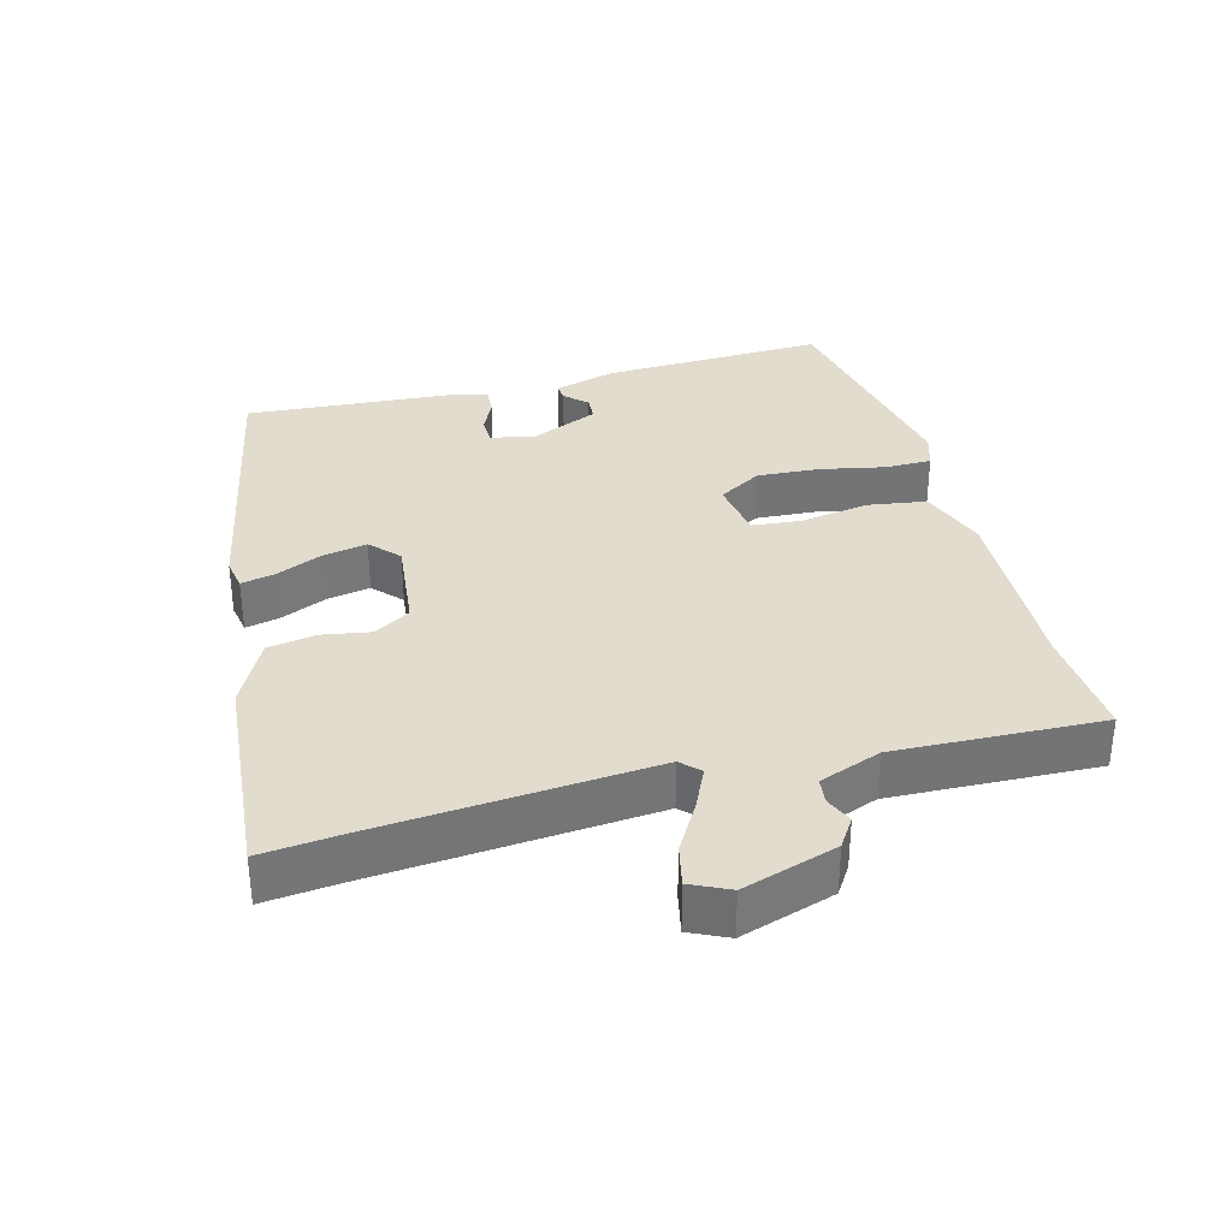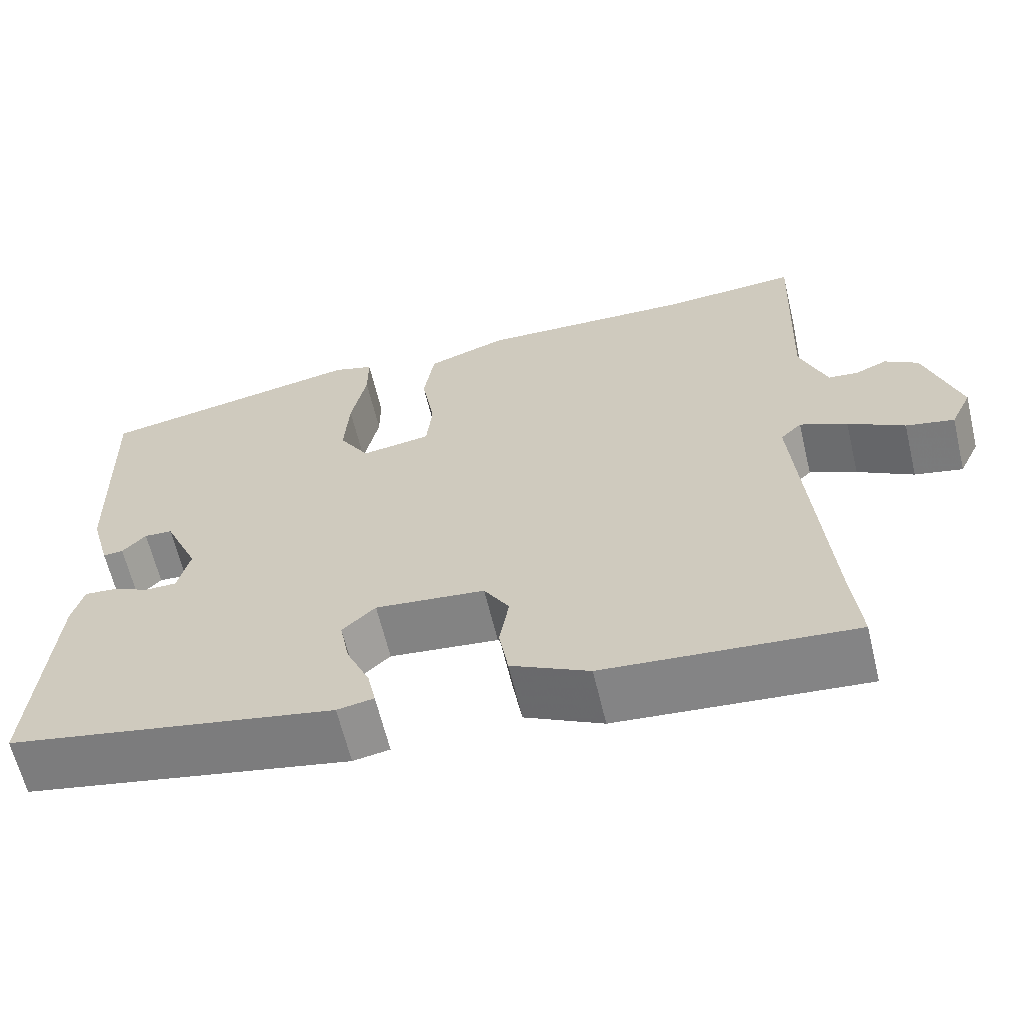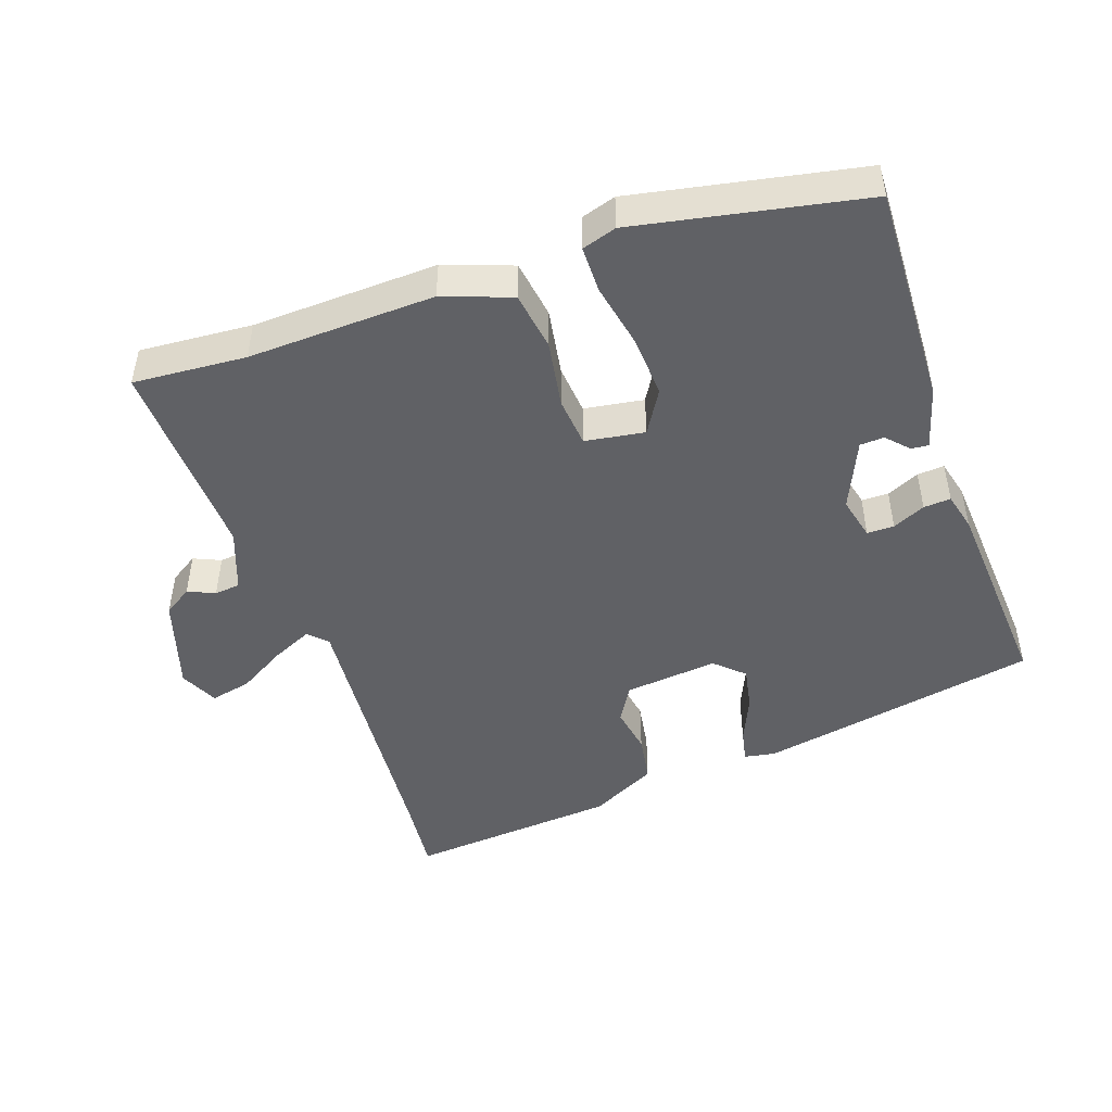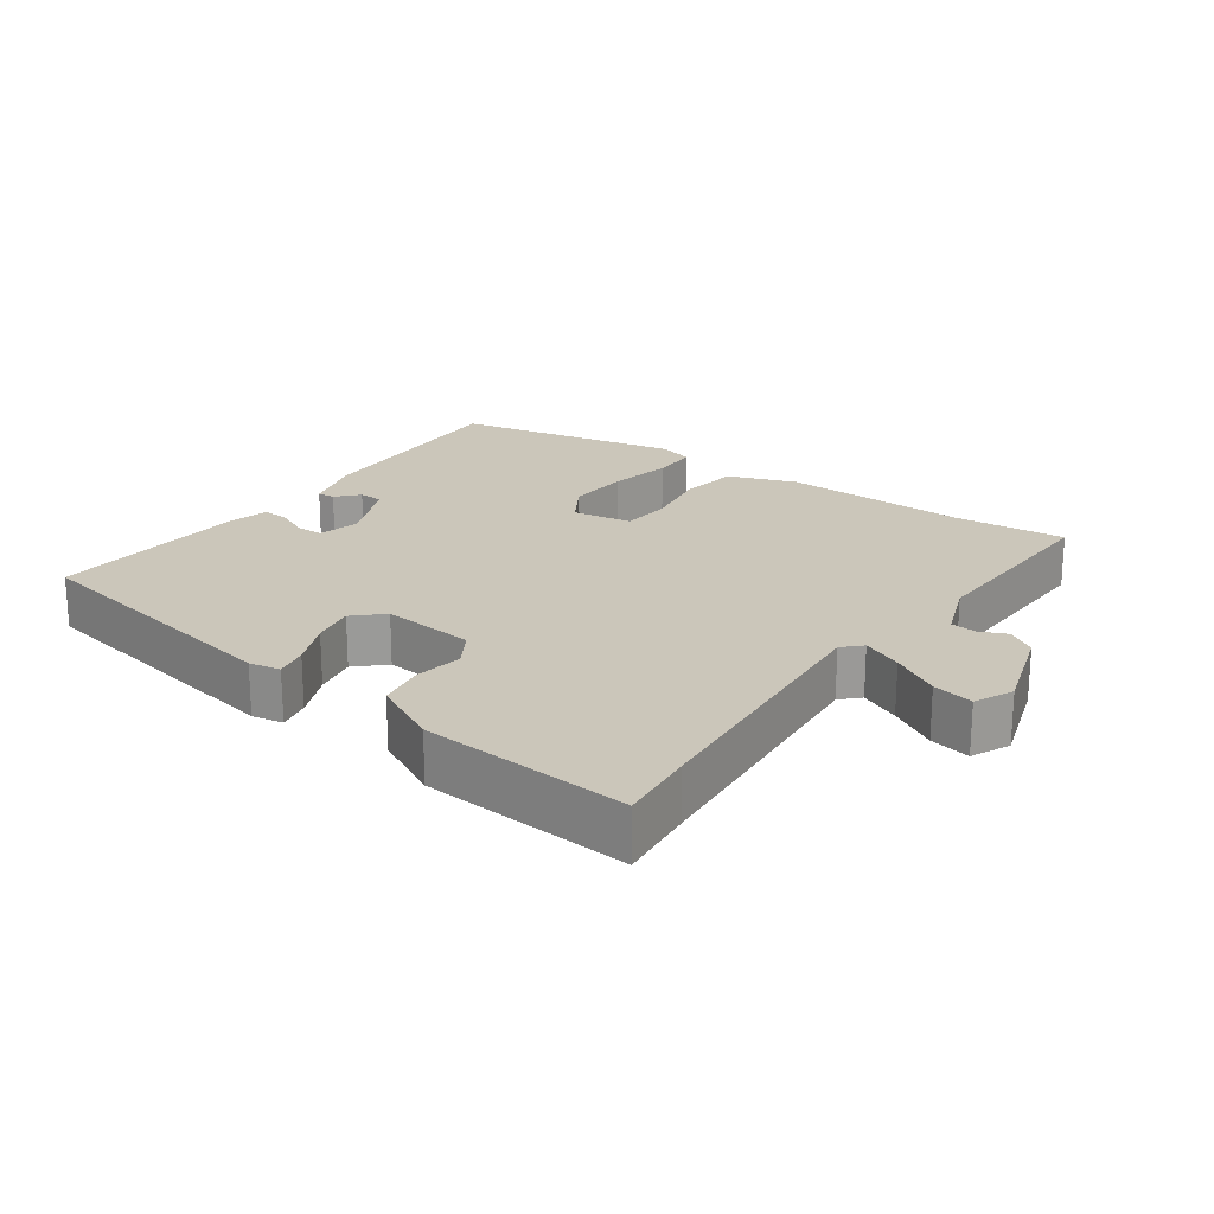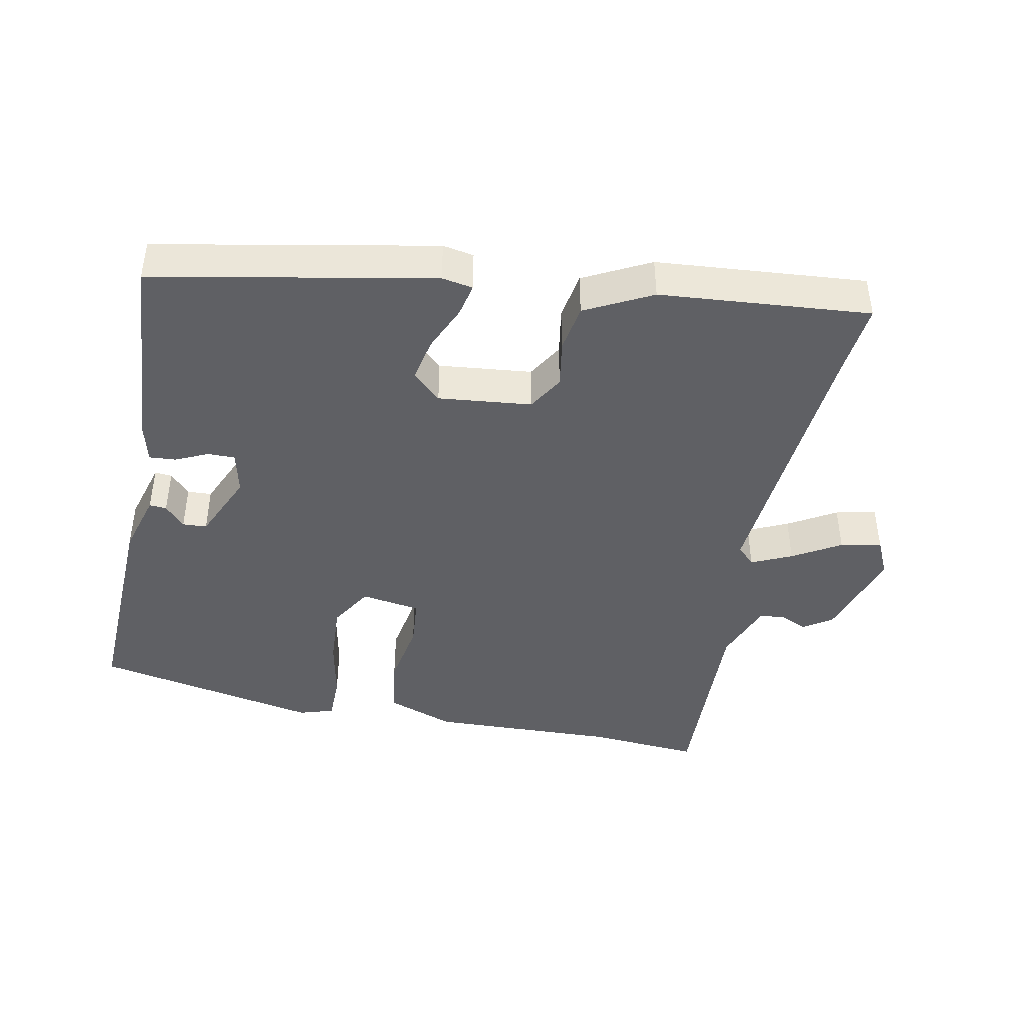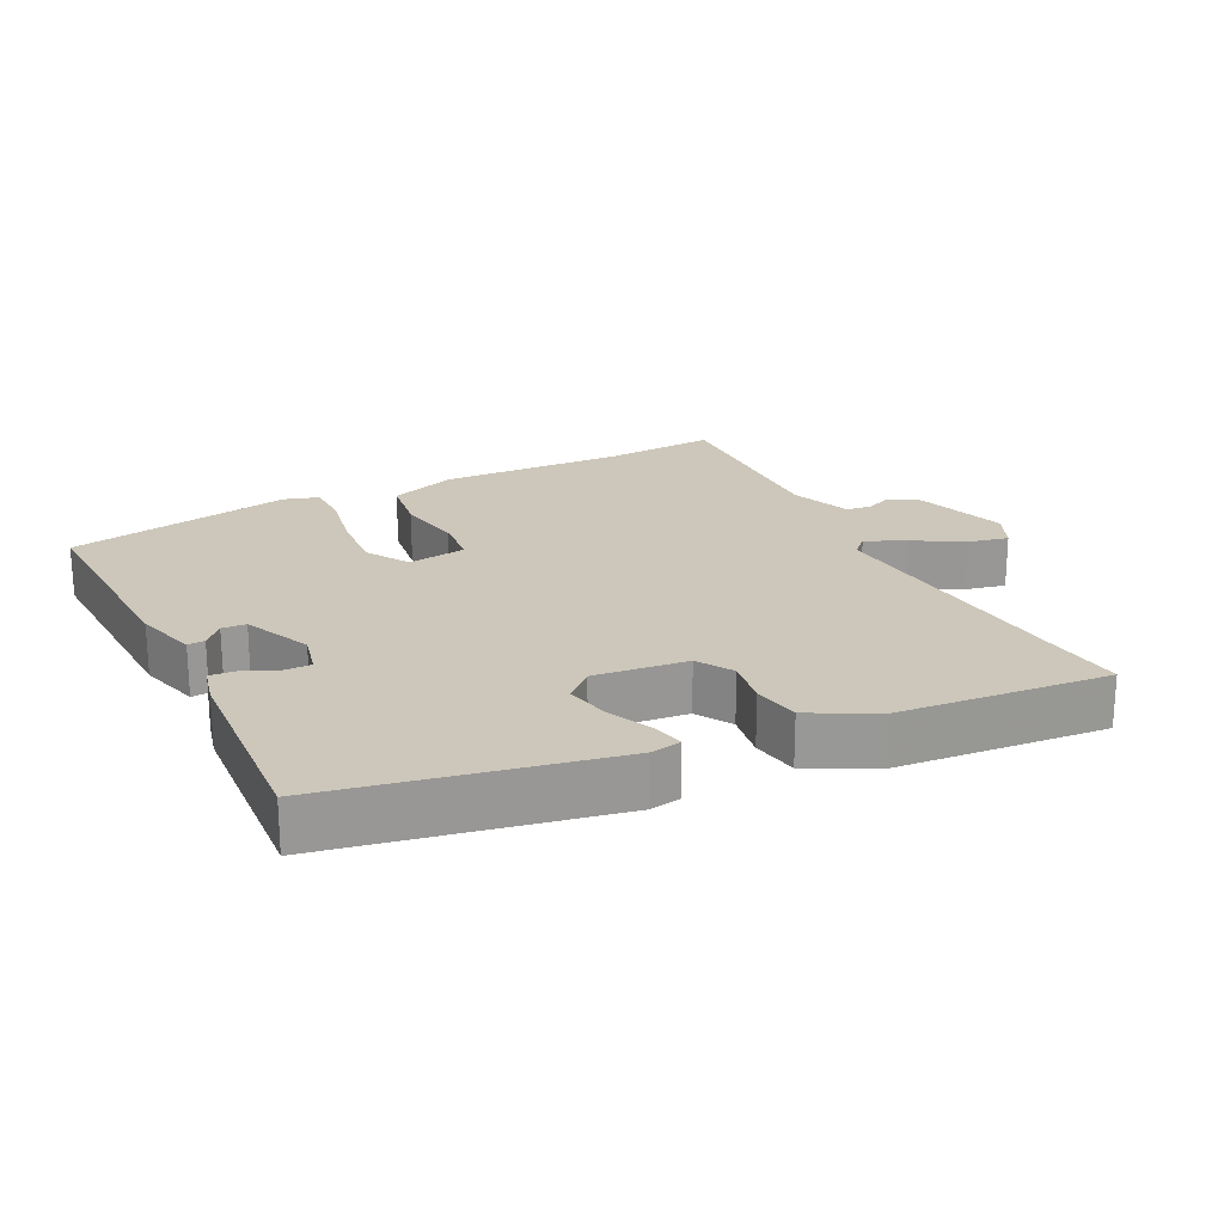
<metadata>
{"format":"obj","ext":"obj","renderer":"f3d","projection":"perspective","resolution":1024,"background":"white","views":[{"elev":34.1,"azim":-105.1,"up":"+Y"},{"elev":-63.4,"azim":-166.5,"up":"+Z"},{"elev":-47.2,"azim":18.9,"up":"+Y"},{"elev":21.2,"azim":-145.1,"up":"+Y"},{"elev":-43.2,"azim":168.4,"up":"+Y"},{"elev":21.5,"azim":153.0,"up":"+Y"}]}
</metadata>
<code>
v 0.5 0.07 -0.403
v 0.096 0.07 -0.483
v 0.051 0.07 -0.475
v 0.061 0.07 -0.427
v 0.09 0.07 -0.36
v 0.102 0.07 -0.297
v 0.061 0.07 -0.259
v -0.074 0.07 -0.274
v -0.105 0.07 -0.326
v -0.093 0.07 -0.395
v -0.104 0.07 -0.464
v -0.2 0.07 -0.514
v -0.504 0.07 -0.541
v -0.493 0.07 -0.428
v -0.462 0.07 -0.032
v -0.488 0.07 -0.006
v -0.546 0.07 -0.033
v -0.615 0.07 -0.074
v -0.674 0.07 -0.087
v -0.7 0.07 -0.032
v -0.658 0.07 0.103
v -0.617 0.07 0.13
v -0.578 0.07 0.113
v -0.541 0.07 0.117
v -0.508 0.07 0.206
v -0.52 0.07 0.501
v -0.357 0.07 0.49
v -0.088 0.07 0.501
v 0.01 0.07 0.466
v 0.023 0.07 0.381
v 0.007 0.07 0.284
v 0.014 0.07 0.212
v 0.1 0.07 0.199
v 0.137 0.07 0.261
v 0.131 0.07 0.351
v 0.112 0.07 0.443
v 0.112 0.07 0.51
v 0.162 0.07 0.526
v 0.491 0.07 0.463
v 0.481 0.07 0.143
v 0.456 0.07 0.053
v 0.431 0.07 0.055
v 0.402 0.07 0.086
v 0.367 0.07 0.084
v 0.324 0.07 -0.015
v 0.339 0.07 -0.077
v 0.378 0.07 -0.077
v 0.425 0.07 -0.055
v 0.464 0.07 -0.052
v 0.478 0.07 -0.107
v 0.5 0 -0.403
v 0.096 0 -0.483
v 0.051 0 -0.475
v 0.061 0 -0.427
v 0.09 0 -0.36
v 0.102 0 -0.297
v 0.061 0 -0.259
v -0.074 0 -0.274
v -0.105 0 -0.326
v -0.093 0 -0.395
v -0.104 0 -0.464
v -0.2 0 -0.514
v -0.504 0 -0.541
v -0.493 0 -0.428
v -0.462 0 -0.032
v -0.488 0 -0.006
v -0.546 0 -0.033
v -0.615 0 -0.074
v -0.674 0 -0.087
v -0.7 0 -0.032
v -0.658 0 0.103
v -0.617 0 0.13
v -0.578 0 0.113
v -0.541 0 0.117
v -0.508 0 0.206
v -0.52 0 0.501
v -0.357 0 0.49
v -0.088 0 0.501
v 0.01 0 0.466
v 0.023 0 0.381
v 0.007 0 0.284
v 0.014 0 0.212
v 0.1 0 0.199
v 0.137 0 0.261
v 0.131 0 0.351
v 0.112 0 0.443
v 0.112 0 0.51
v 0.162 0 0.526
v 0.491 0 0.463
v 0.481 0 0.143
v 0.456 0 0.053
v 0.431 0 0.055
v 0.402 0 0.086
v 0.367 0 0.084
v 0.324 0 -0.015
v 0.339 0 -0.077
v 0.378 0 -0.077
v 0.425 0 -0.055
v 0.464 0 -0.052
v 0.478 0 -0.107
f 3 4 5
f 2 3 5
f 1 2 5
f 50 1 5
f 49 50 5
f 48 49 5
f 47 48 5
f 46 47 5 6
f 45 46 6 7
f 44 45 7 8
f 41 42 43
f 40 41 43
f 39 40 43
f 38 39 43
f 37 38 43
f 36 37 43
f 35 36 43 44
f 34 35 44
f 33 34 44 8
f 29 30 31
f 28 29 31
f 27 28 31
f 27 31 32
f 26 27 32
f 25 26 32
f 33 8 9
f 32 33 9
f 25 32 9
f 24 25 9
f 21 22 23
f 20 21 23
f 19 20 23
f 18 19 23
f 17 18 23
f 16 17 23 24
f 12 13 14
f 11 12 14
f 10 11 14
f 9 10 14
f 9 14 15
f 9 15 16 24
f 55 54 53
f 55 53 52
f 55 52 51
f 55 51 100
f 55 100 99
f 55 99 98
f 55 98 97
f 56 55 97 96
f 57 56 96 95
f 58 57 95 94
f 93 92 91
f 93 91 90
f 93 90 89
f 93 89 88
f 93 88 87
f 93 87 86
f 94 93 86 85
f 94 85 84
f 58 94 84 83
f 81 80 79
f 81 79 78
f 81 78 77
f 82 81 77
f 82 77 76
f 82 76 75
f 59 58 83
f 59 83 82
f 59 82 75
f 59 75 74
f 73 72 71
f 73 71 70
f 73 70 69
f 73 69 68
f 73 68 67
f 74 73 67 66
f 64 63 62
f 64 62 61
f 64 61 60
f 64 60 59
f 65 64 59
f 74 66 65 59
f 1 51 52 2
f 2 52 53 3
f 3 53 54 4
f 4 54 55 5
f 5 55 56 6
f 6 56 57 7
f 7 57 58 8
f 8 58 59 9
f 9 59 60 10
f 10 60 61 11
f 11 61 62 12
f 12 62 63 13
f 13 63 64 14
f 14 64 65 15
f 15 65 66 16
f 16 66 67 17
f 17 67 68 18
f 18 68 69 19
f 19 69 70 20
f 20 70 71 21
f 21 71 72 22
f 22 72 73 23
f 23 73 74 24
f 24 74 75 25
f 25 75 76 26
f 26 76 77 27
f 27 77 78 28
f 28 78 79 29
f 29 79 80 30
f 30 80 81 31
f 31 81 82 32
f 32 82 83 33
f 33 83 84 34
f 34 84 85 35
f 35 85 86 36
f 36 86 87 37
f 37 87 88 38
f 38 88 89 39
f 39 89 90 40
f 40 90 91 41
f 41 91 92 42
f 42 92 93 43
f 43 93 94 44
f 44 94 95 45
f 45 95 96 46
f 46 96 97 47
f 47 97 98 48
f 48 98 99 49
f 49 99 100 50
f 50 100 51 1

</code>
